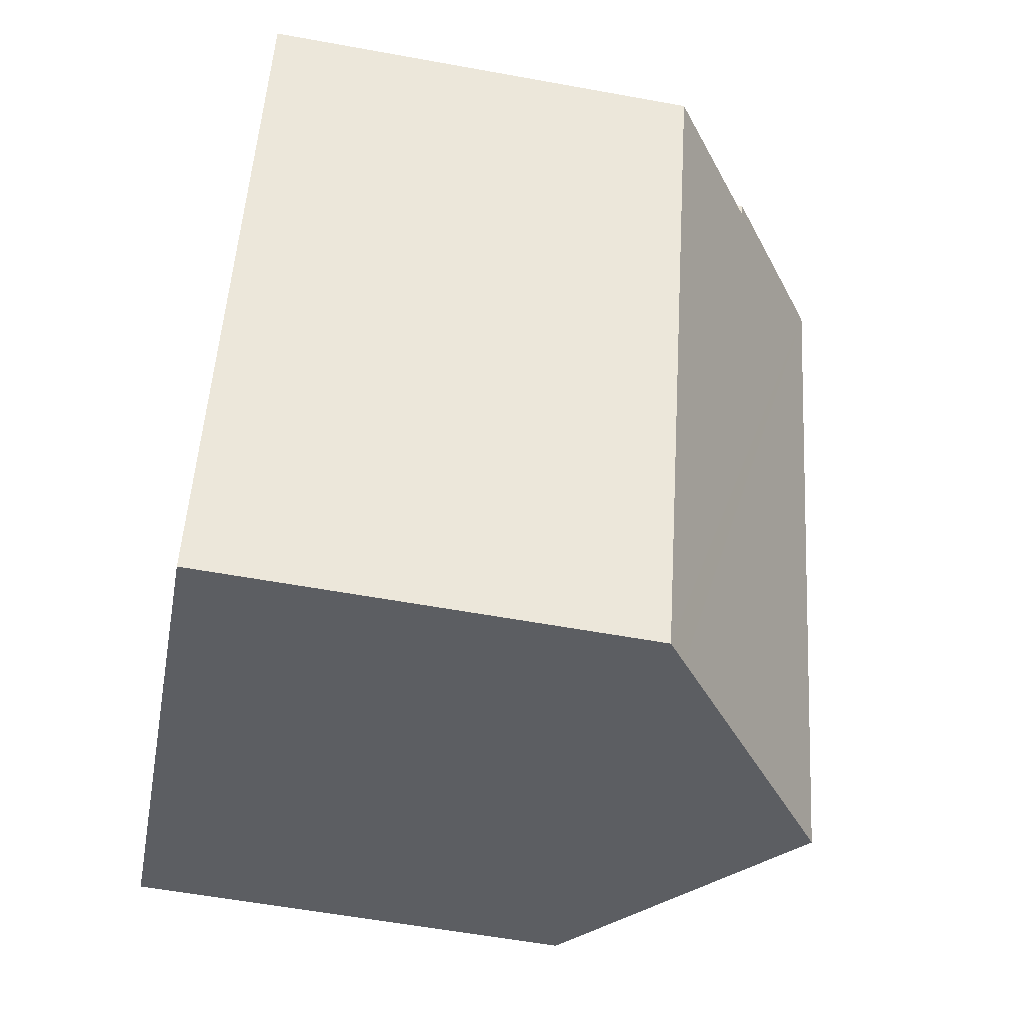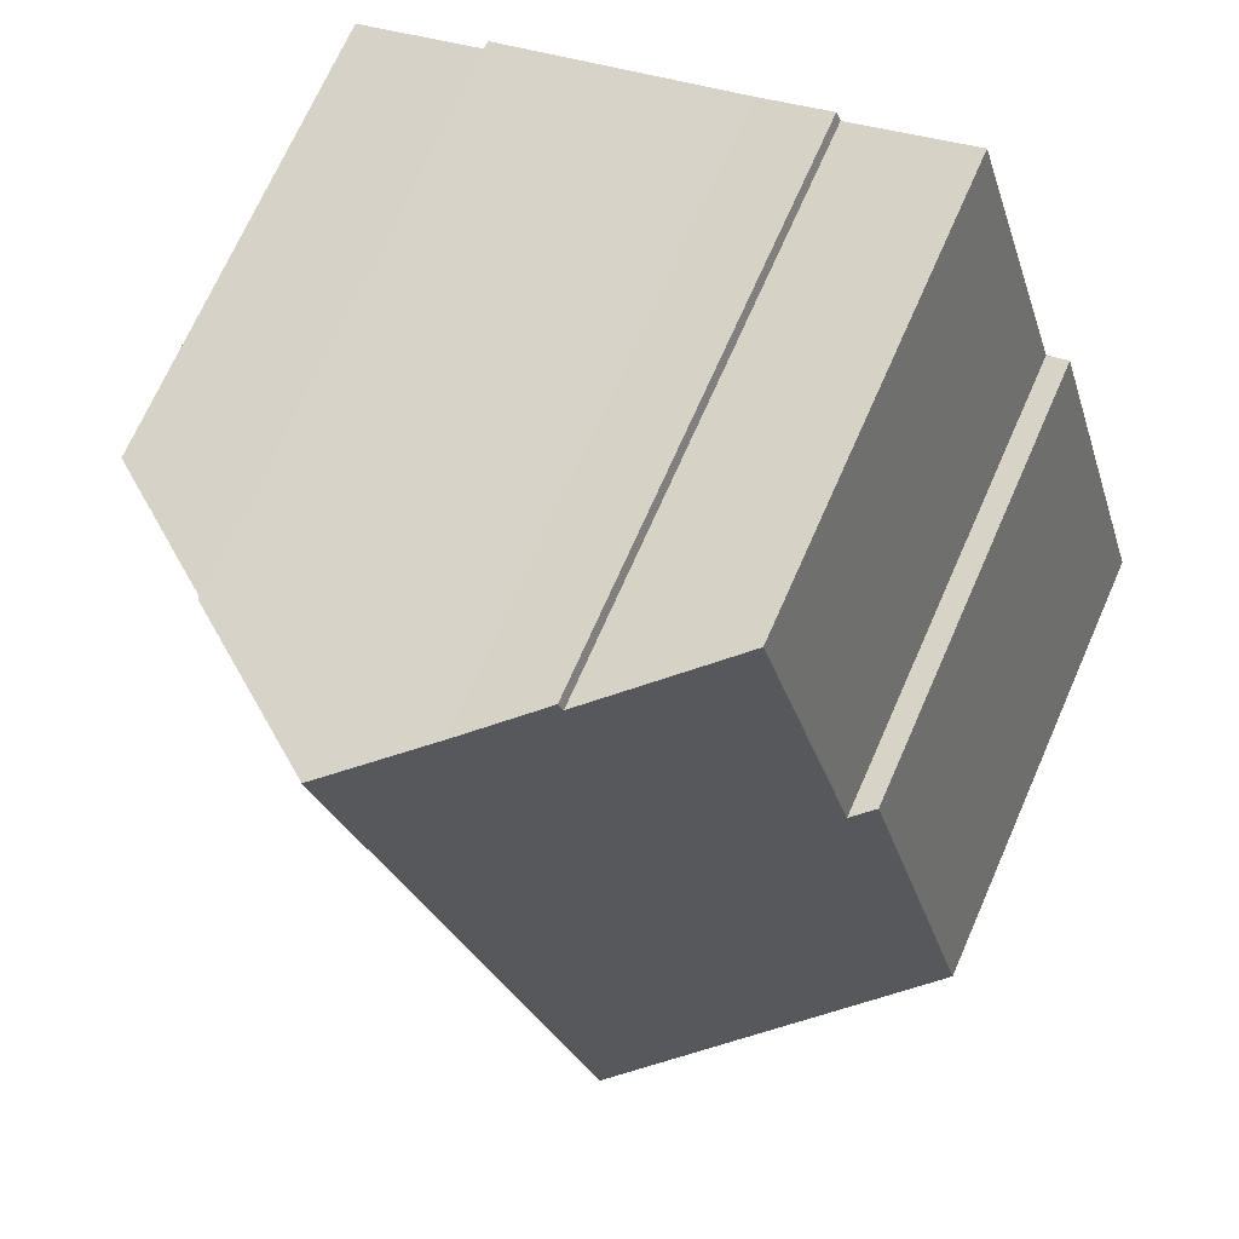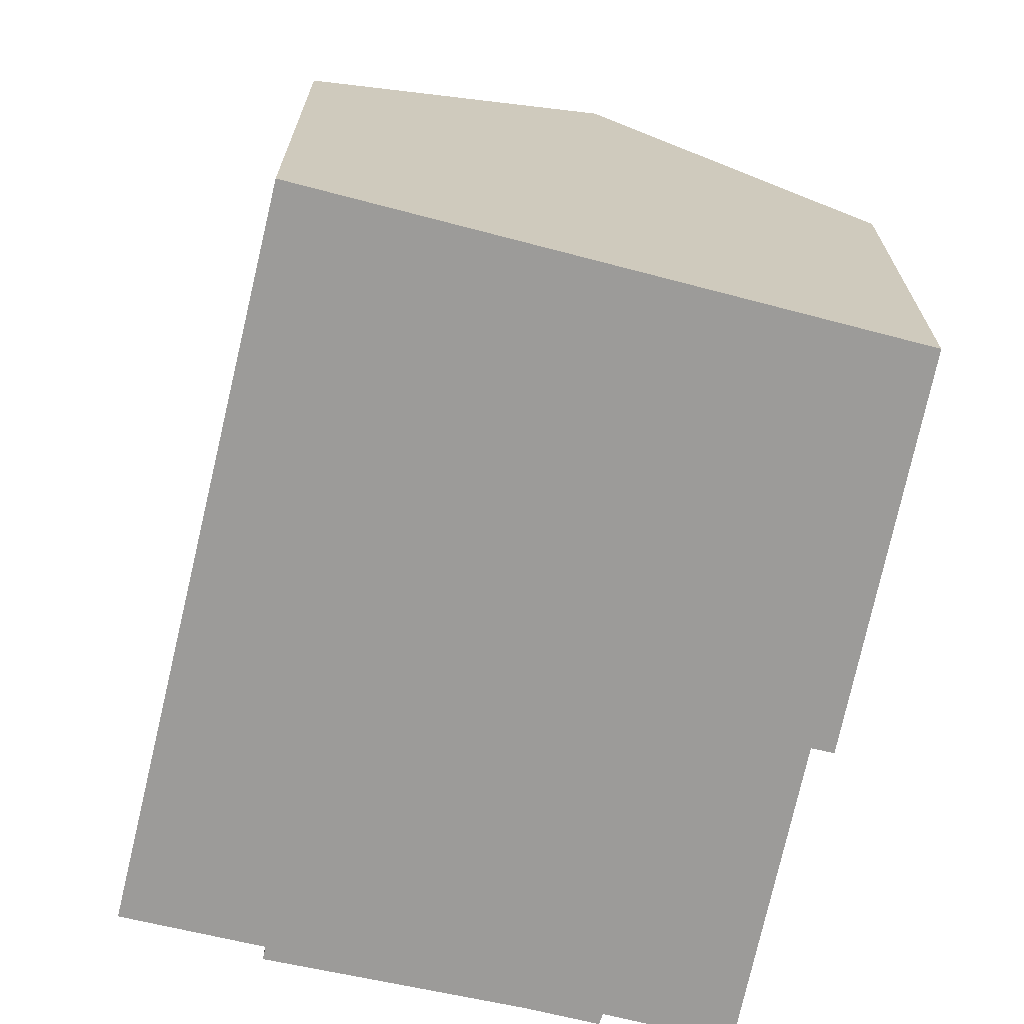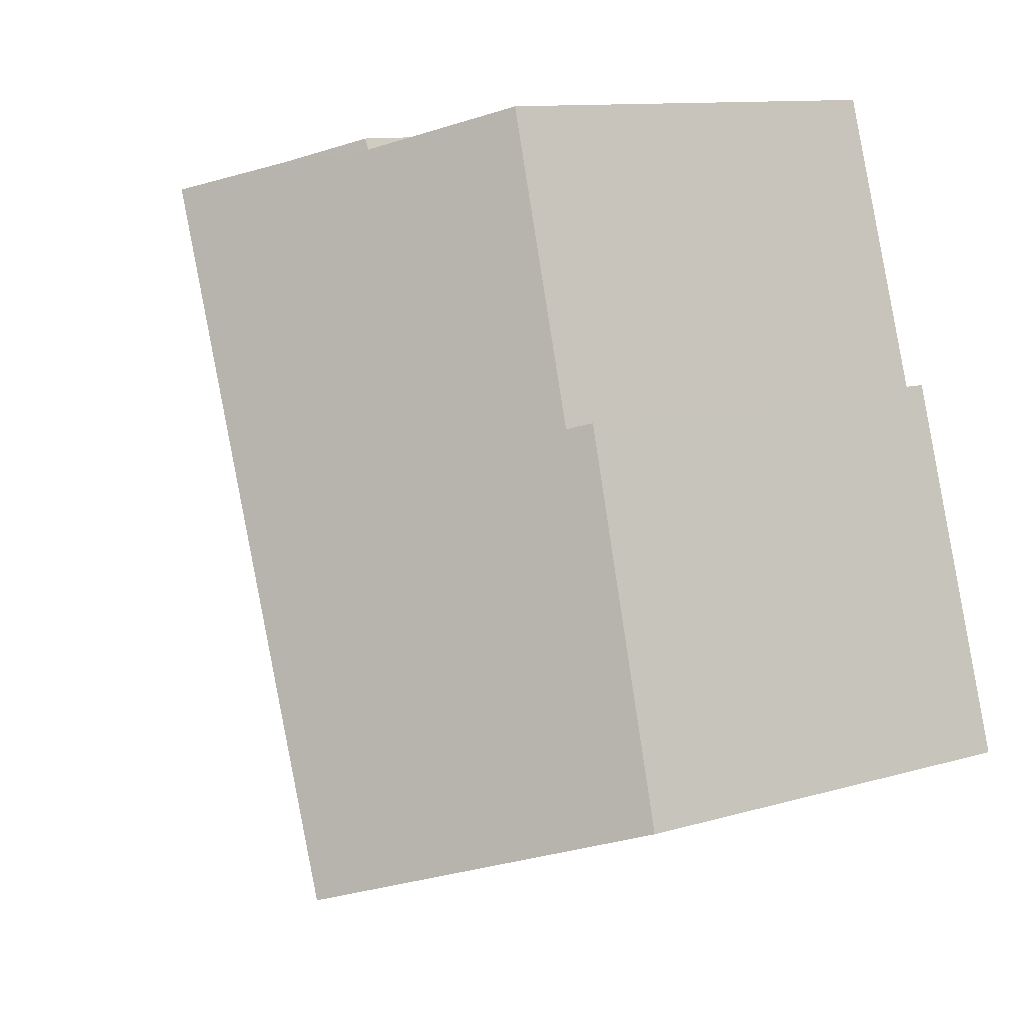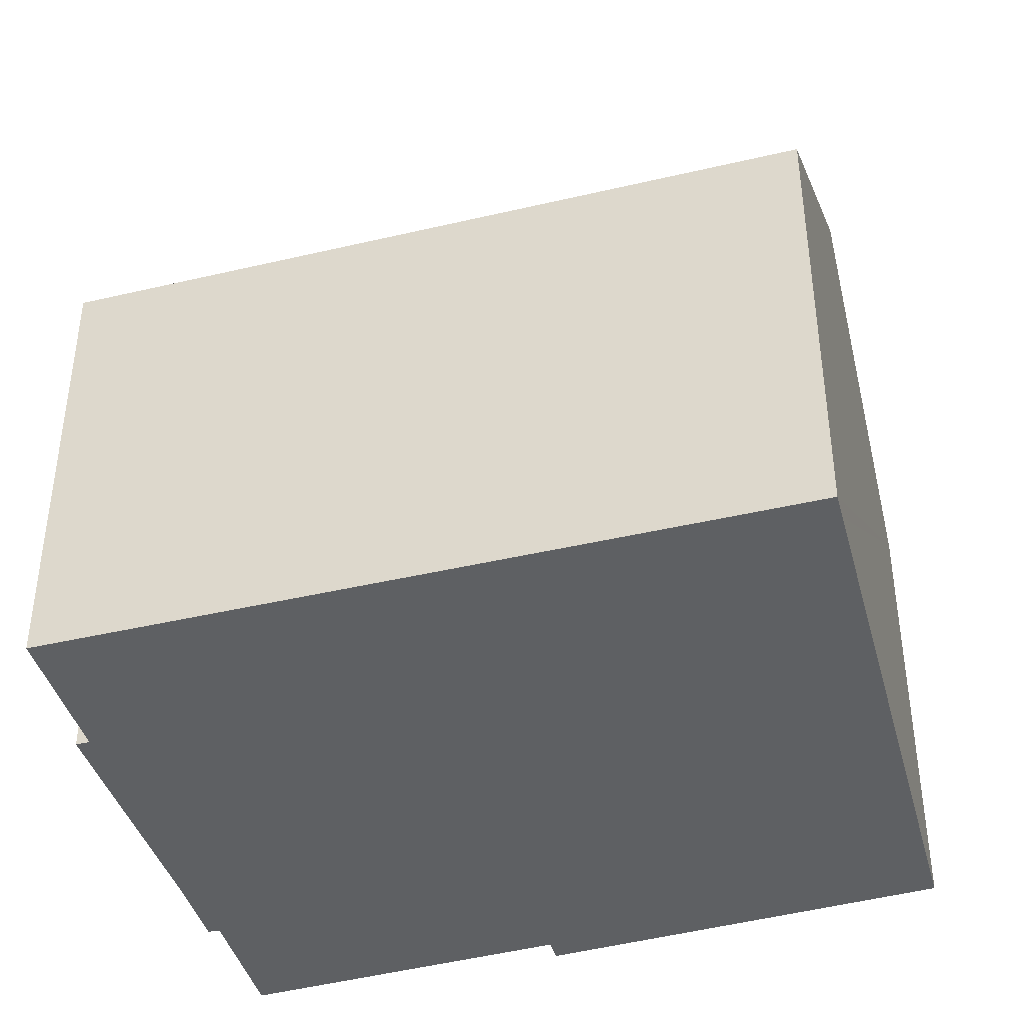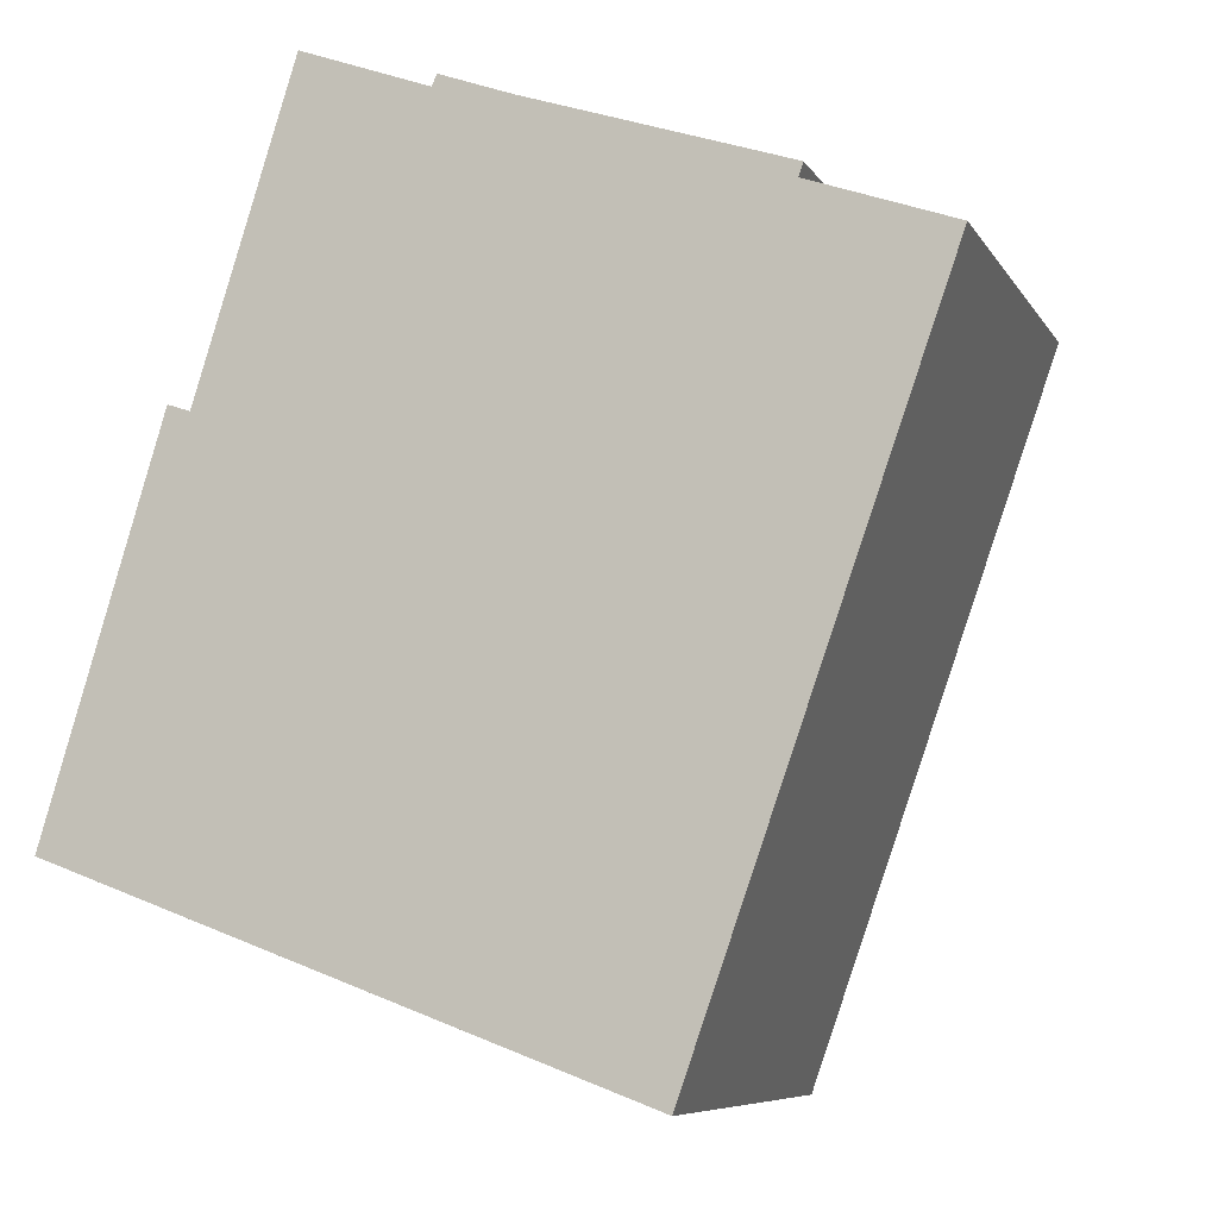
<metadata>
{"format":"obj","ext":"obj","renderer":"f3d","projection":"perspective","resolution":1024,"background":"white","views":[{"elev":-58.2,"azim":79.3,"up":"+Z"},{"elev":70.5,"azim":-156.2,"up":"+Z"},{"elev":-69.9,"azim":-174.3,"up":"+Y"},{"elev":11.0,"azim":-126.2,"up":"+Z"},{"elev":-42.4,"azim":125.1,"up":"+Y"},{"elev":-7.4,"azim":17.8,"up":"+Z"}]}
</metadata>
<code>
v  9.441 7.616 -3.513
v  11.25 9.337 8.947
v  13.53 7.614 8.159
v  10.31 10.1 9.487
v  8.736 11.28 9.993
v  9.018 7.938 -3.355
v  4.635 11.28 -1.724
v  11.31 9.338 9.116
v  11.32 9.338 9.162
v  7.19 10.12 10.49
v  5.953 9.229 10.72
v  6.03 9.237 10.9
v  2.301 7.812 6.297
v  3.9 7.672 11.46
v  0.485 7.695 1.604
v  0 7.746 4.743e-16
v  1.94 7.54 6.418
v  0 0 0
v  1.94 -3.93e-16 6.418
v  0.485 -9.822e-17 1.604
v  2.301 -3.856e-16 6.297
v  3.9 -7.017e-16 11.46
v  5.953 -6.565e-16 10.72
v  7.19 -6.423e-16 10.49
v  6.03 -6.677e-16 10.9
v  11.32 -5.61e-16 9.162
v  8.736 -6.119e-16 9.993
v  10.31 -5.809e-16 9.487
v  11.25 -5.478e-16 8.947
v  13.53 -4.996e-16 8.159
v  11.31 -5.582e-16 9.116
v  9.441 2.151e-16 -3.513
v  9.018 2.054e-16 -3.355
v  4.635 1.056e-16 -1.724
g defaultobject
f 1 2 3
f 2 1 4
f 4 1 5
f 5 1 6
f 5 6 7
f 8 4 9
f 4 8 2
f 10 11 12
f 11 13 14
f 13 11 10
f 13 10 5
f 13 5 7
f 13 7 15
f 15 7 16
f 15 17 13
f 18 15 16
f 15 18 17
f 17 18 19
f 19 18 20
f 21 14 13
f 14 21 22
f 17 21 13
f 21 17 19
f 14 23 11
f 23 14 22
f 12 24 10
f 24 12 25
f 10 4 5
f 4 10 24
f 4 24 9
f 9 24 26
f 26 24 27
f 26 27 28
f 29 3 2
f 3 29 30
f 11 25 12
f 25 11 23
f 26 8 9
f 8 26 2
f 2 26 29
f 29 26 31
f 3 32 1
f 32 3 30
f 6 16 7
f 16 6 1
f 16 1 32
f 16 32 33
f 16 33 18
f 18 33 34
f 28 31 26
f 31 28 29
f 29 32 30
f 32 29 28
f 32 28 27
f 32 27 24
f 32 24 25
f 32 25 23
f 32 23 22
f 32 22 21
f 32 21 33
f 33 21 34
f 34 21 19
f 34 19 20
f 34 20 18

</code>
